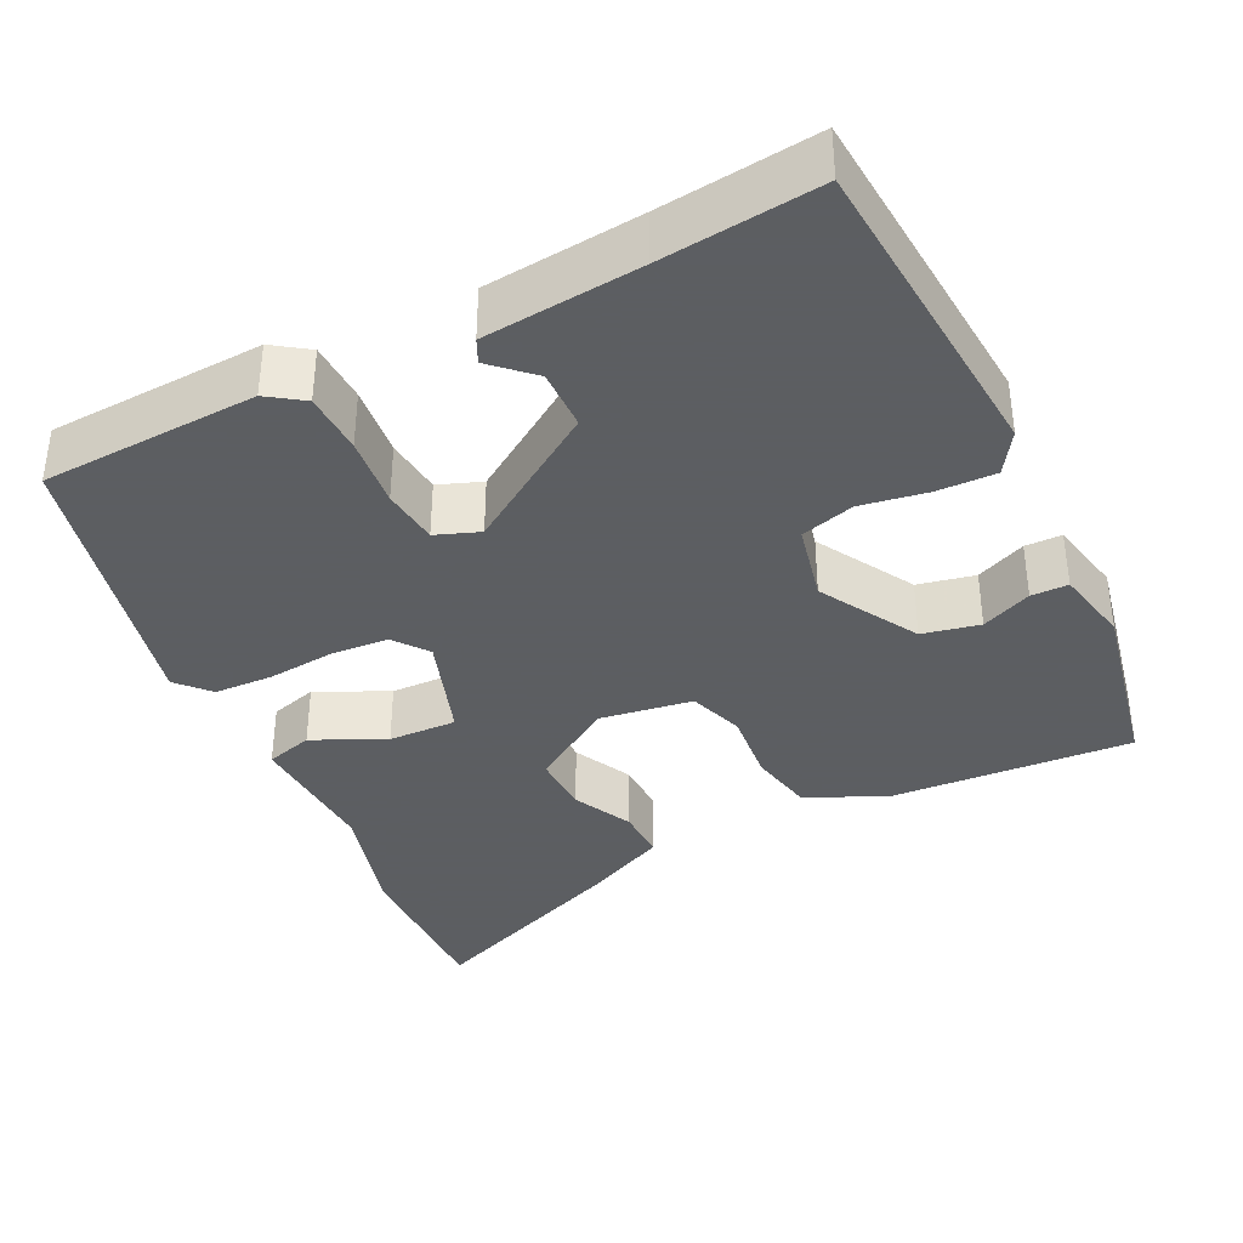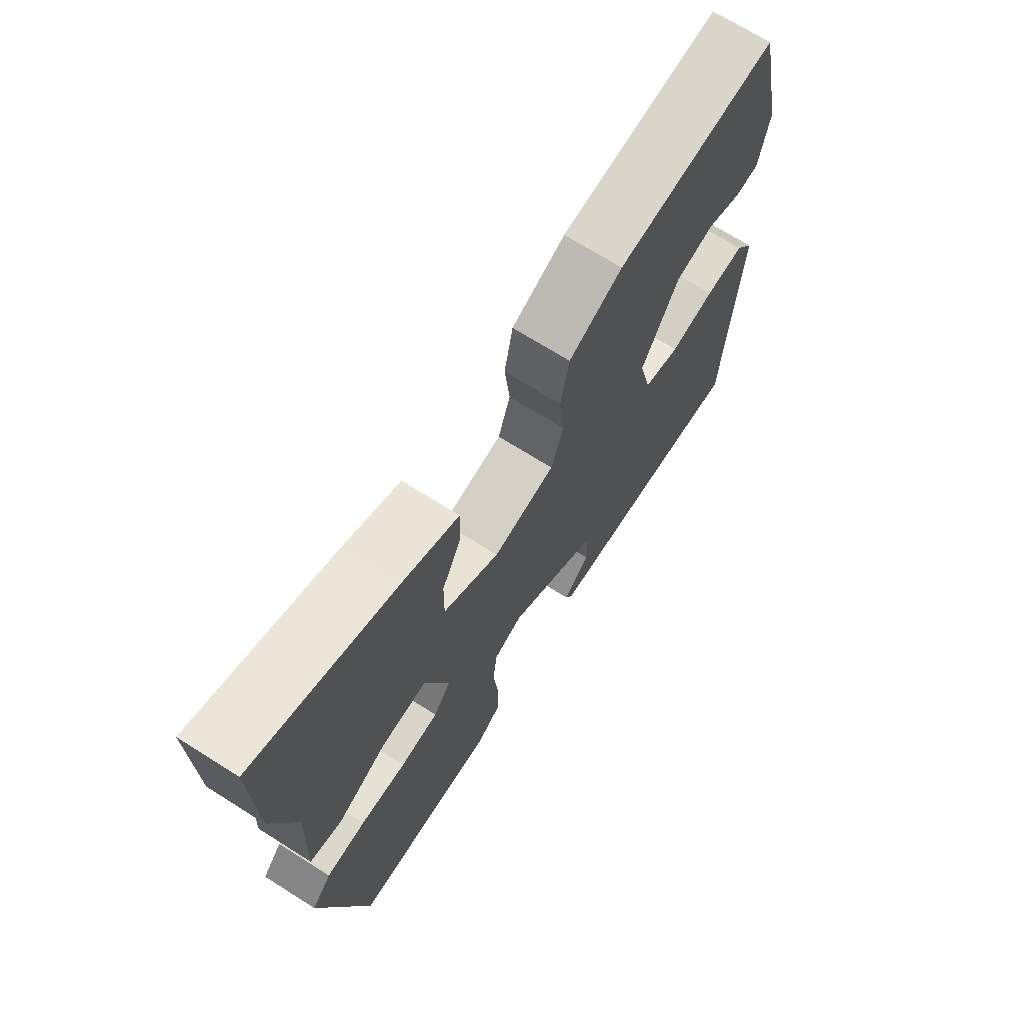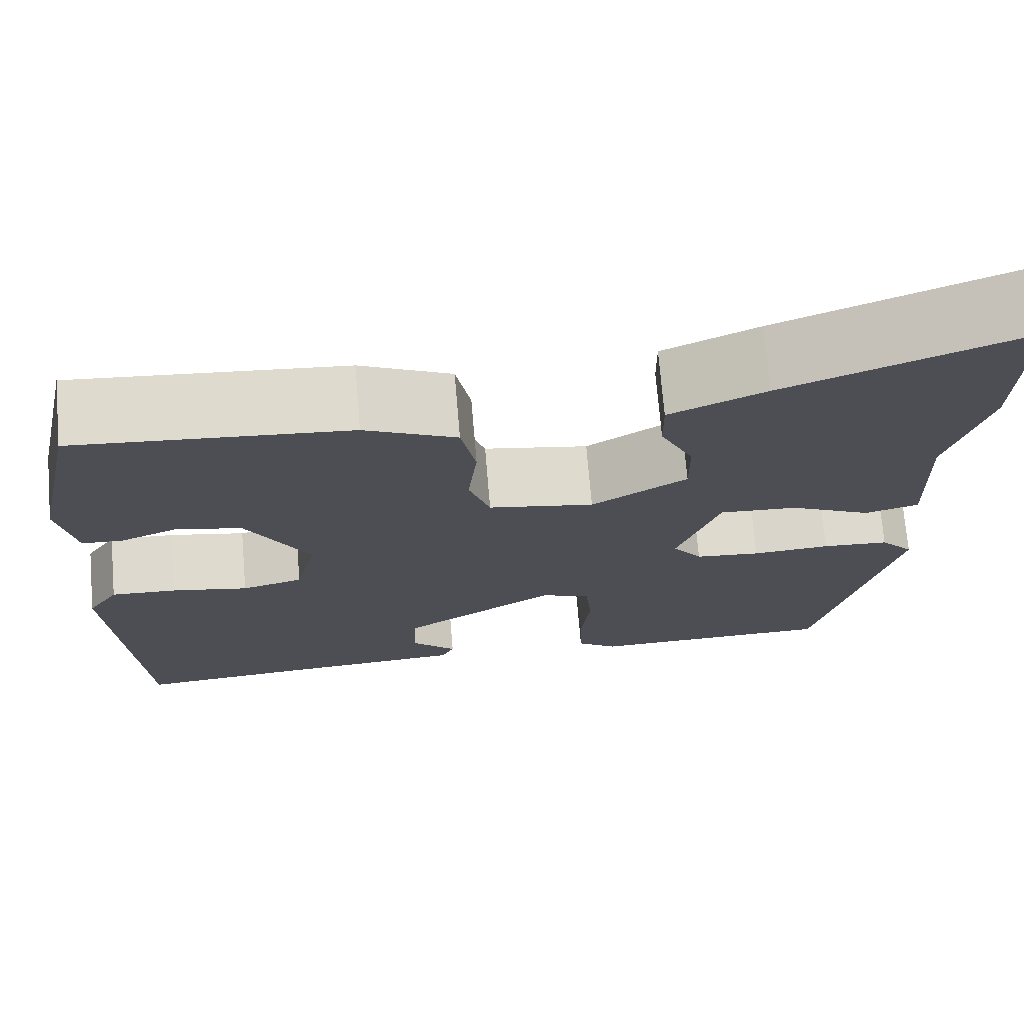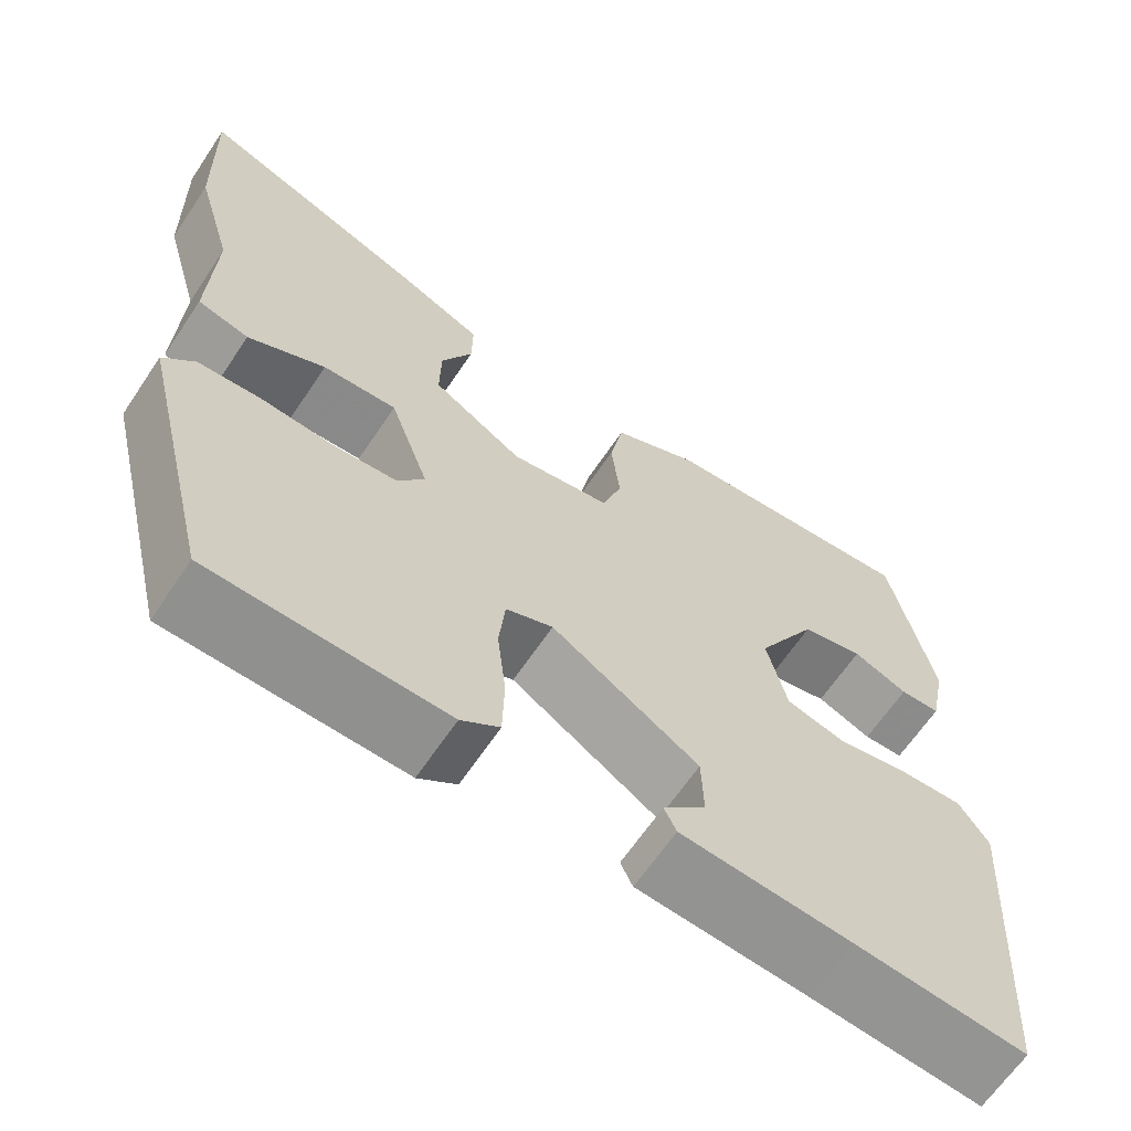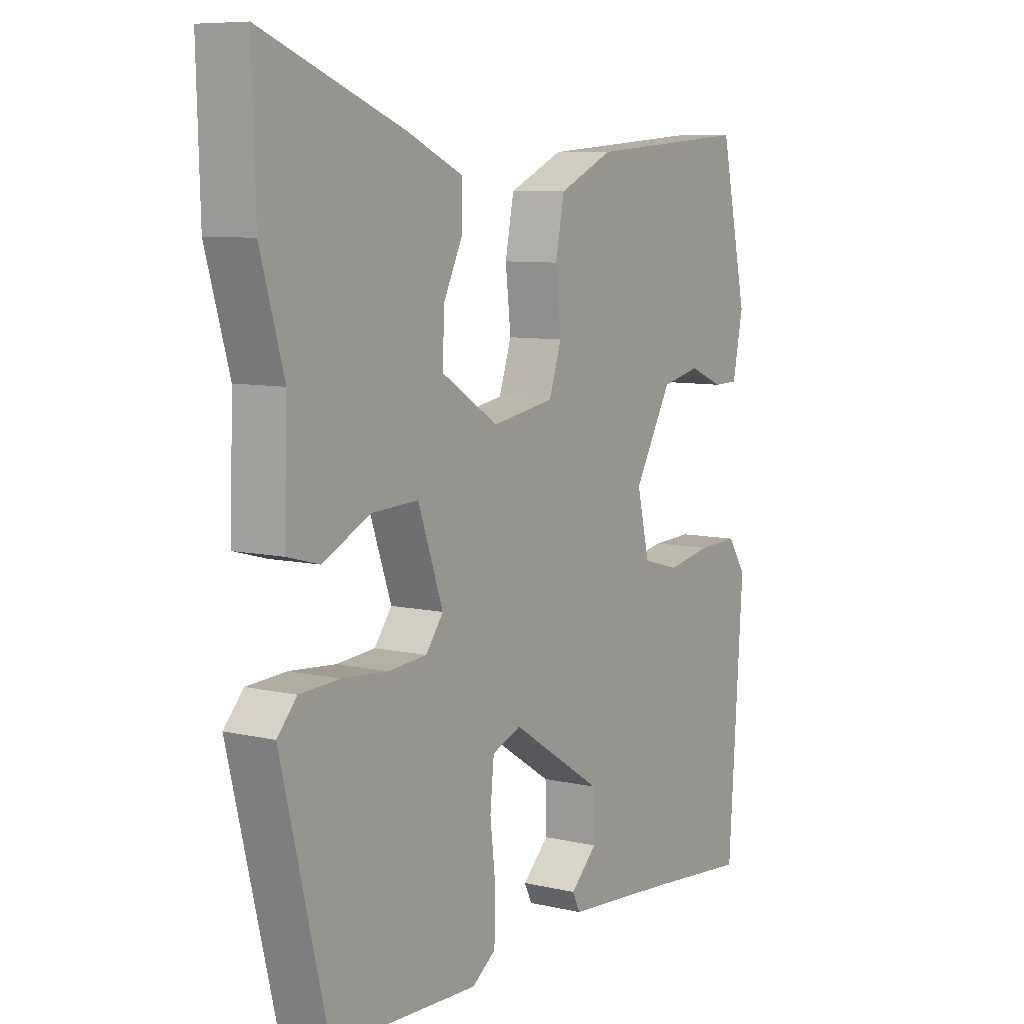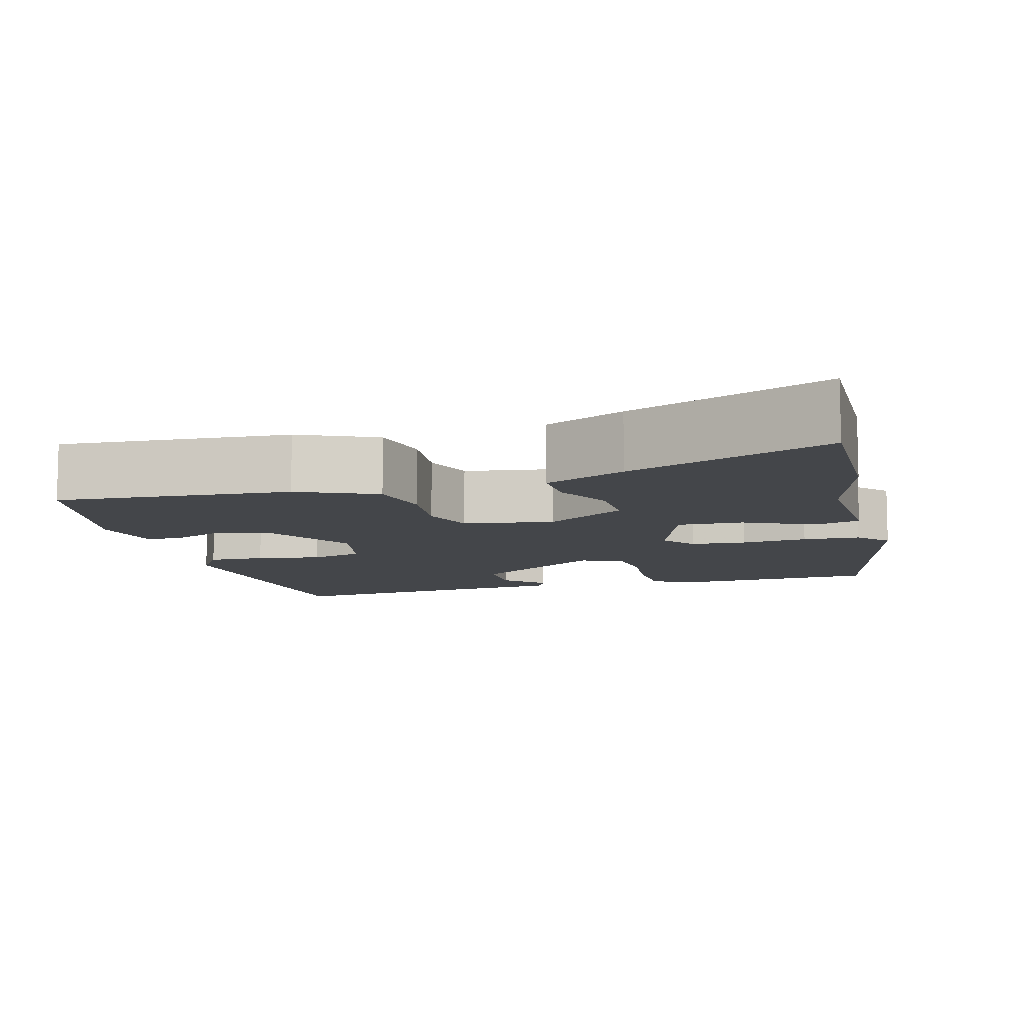
<metadata>
{"format":"obj","ext":"obj","renderer":"f3d","projection":"perspective","resolution":1024,"background":"white","views":[{"elev":-37.4,"azim":-153.2,"up":"+Y"},{"elev":69.7,"azim":122.3,"up":"+Z"},{"elev":72.2,"azim":-4.8,"up":"+Z"},{"elev":-64.6,"azim":146.2,"up":"+Z"},{"elev":8.0,"azim":123.0,"up":"+Z"},{"elev":-9.4,"azim":15.9,"up":"+Y"}]}
</metadata>
<code>
v -0.469 0.07 0.504
v -0.17 0.07 0.481
v -0.07 0.07 0.435
v -0.054 0.07 0.353
v -0.064 0.07 0.263
v -0.041 0.07 0.194
v 0.074 0.07 0.175
v 0.178 0.07 0.24
v 0.177 0.07 0.315
v 0.141 0.07 0.389
v 0.14 0.07 0.454
v 0.244 0.07 0.501
v 0.503 0.07 0.602
v 0.497 0.07 0.395
v 0.454 0.07 0.246
v 0.46 0.07 0.075
v 0.401 0.07 0.059
v 0.312 0.07 0.102
v 0.227 0.07 0.106
v 0.181 0.07 -0.024
v 0.213 0.07 -0.067
v 0.284 0.07 -0.073
v 0.369 0.07 -0.066
v 0.442 0.07 -0.07
v 0.478 0.07 -0.11
v 0.392 0.07 -0.462
v 0.122 0.07 -0.471
v 0.078 0.07 -0.44
v 0.076 0.07 -0.364
v 0.086 0.07 -0.276
v 0.079 0.07 -0.205
v 0.025 0.07 -0.184
v -0.144 0.07 -0.292
v -0.146 0.07 -0.367
v -0.097 0.07 -0.414
v -0.111 0.07 -0.443
v -0.306 0.07 -0.459
v -0.503 0.07 -0.478
v -0.53 0.07 -0.079
v -0.496 0.07 -0.028
v -0.423 0.07 -0.031
v -0.34 0.07 -0.046
v -0.273 0.07 -0.028
v -0.25 0.07 0.069
v -0.319 0.07 0.191
v -0.39 0.07 0.207
v -0.453 0.07 0.181
v -0.499 0.07 0.182
v -0.518 0.07 0.277
v -0.469 0 0.504
v -0.17 0 0.481
v -0.07 0 0.435
v -0.054 0 0.353
v -0.064 0 0.263
v -0.041 0 0.194
v 0.074 0 0.175
v 0.178 0 0.24
v 0.177 0 0.315
v 0.141 0 0.389
v 0.14 0 0.454
v 0.244 0 0.501
v 0.503 0 0.602
v 0.497 0 0.395
v 0.454 0 0.246
v 0.46 0 0.075
v 0.401 0 0.059
v 0.312 0 0.102
v 0.227 0 0.106
v 0.181 0 -0.024
v 0.213 0 -0.067
v 0.284 0 -0.073
v 0.369 0 -0.066
v 0.442 0 -0.07
v 0.478 0 -0.11
v 0.392 0 -0.462
v 0.122 0 -0.471
v 0.078 0 -0.44
v 0.076 0 -0.364
v 0.086 0 -0.276
v 0.079 0 -0.205
v 0.025 0 -0.184
v -0.144 0 -0.292
v -0.146 0 -0.367
v -0.097 0 -0.414
v -0.111 0 -0.443
v -0.306 0 -0.459
v -0.503 0 -0.478
v -0.53 0 -0.079
v -0.496 0 -0.028
v -0.423 0 -0.031
v -0.34 0 -0.046
v -0.273 0 -0.028
v -0.25 0 0.069
v -0.319 0 0.191
v -0.39 0 0.207
v -0.453 0 0.181
v -0.499 0 0.182
v -0.518 0 0.277
f 2 3 4
f 1 2 4
f 49 1 4
f 48 49 4
f 47 48 4
f 46 47 4
f 45 46 4 5
f 44 45 5 6
f 43 44 6 7
f 40 41 42
f 39 40 42
f 38 39 42
f 37 38 42
f 37 42 43
f 34 35 36 37
f 33 34 37 43
f 32 33 43 7
f 28 29 30
f 27 28 30
f 26 27 30
f 25 26 30
f 24 25 30
f 23 24 30
f 22 23 30
f 21 22 30 31
f 20 21 31 32
f 15 16 17 18
f 14 15 18
f 13 14 18
f 12 13 18
f 11 12 18
f 10 11 18
f 9 10 18
f 8 9 18 19
f 19 20 32
f 8 19 32
f 7 8 32
f 53 52 51
f 53 51 50
f 53 50 98
f 53 98 97
f 53 97 96
f 53 96 95
f 54 53 95 94
f 55 54 94 93
f 56 55 93 92
f 91 90 89
f 91 89 88
f 91 88 87
f 91 87 86
f 92 91 86
f 86 85 84 83
f 92 86 83 82
f 56 92 82 81
f 79 78 77
f 79 77 76
f 79 76 75
f 79 75 74
f 79 74 73
f 79 73 72
f 79 72 71
f 80 79 71 70
f 81 80 70 69
f 67 66 65 64
f 67 64 63
f 67 63 62
f 67 62 61
f 67 61 60
f 67 60 59
f 67 59 58
f 68 67 58 57
f 81 69 68
f 81 68 57
f 81 57 56
f 1 50 51 2
f 2 51 52 3
f 3 52 53 4
f 4 53 54 5
f 5 54 55 6
f 6 55 56 7
f 7 56 57 8
f 8 57 58 9
f 9 58 59 10
f 10 59 60 11
f 11 60 61 12
f 12 61 62 13
f 13 62 63 14
f 14 63 64 15
f 15 64 65 16
f 16 65 66 17
f 17 66 67 18
f 18 67 68 19
f 19 68 69 20
f 20 69 70 21
f 21 70 71 22
f 22 71 72 23
f 23 72 73 24
f 24 73 74 25
f 25 74 75 26
f 26 75 76 27
f 27 76 77 28
f 28 77 78 29
f 29 78 79 30
f 30 79 80 31
f 31 80 81 32
f 32 81 82 33
f 33 82 83 34
f 34 83 84 35
f 35 84 85 36
f 36 85 86 37
f 37 86 87 38
f 38 87 88 39
f 39 88 89 40
f 40 89 90 41
f 41 90 91 42
f 42 91 92 43
f 43 92 93 44
f 44 93 94 45
f 45 94 95 46
f 46 95 96 47
f 47 96 97 48
f 48 97 98 49
f 49 98 50 1

</code>
